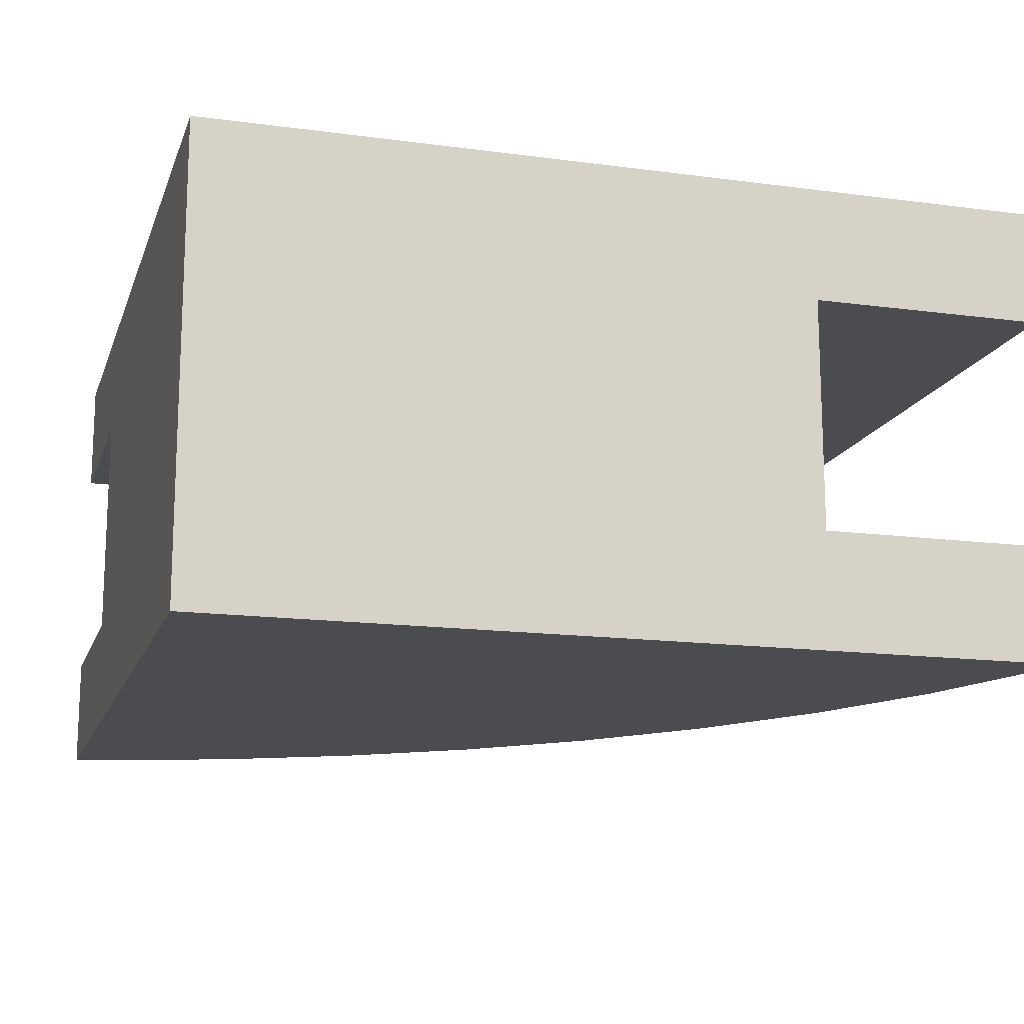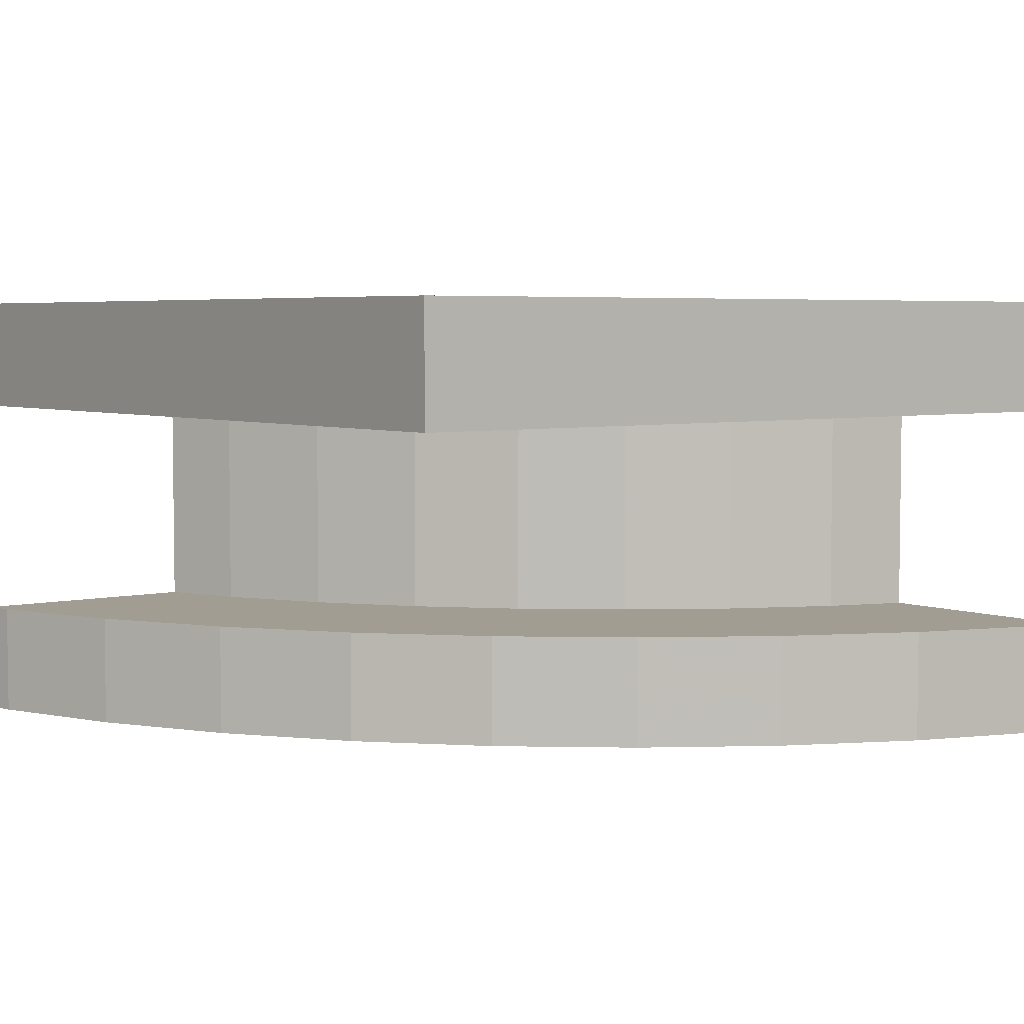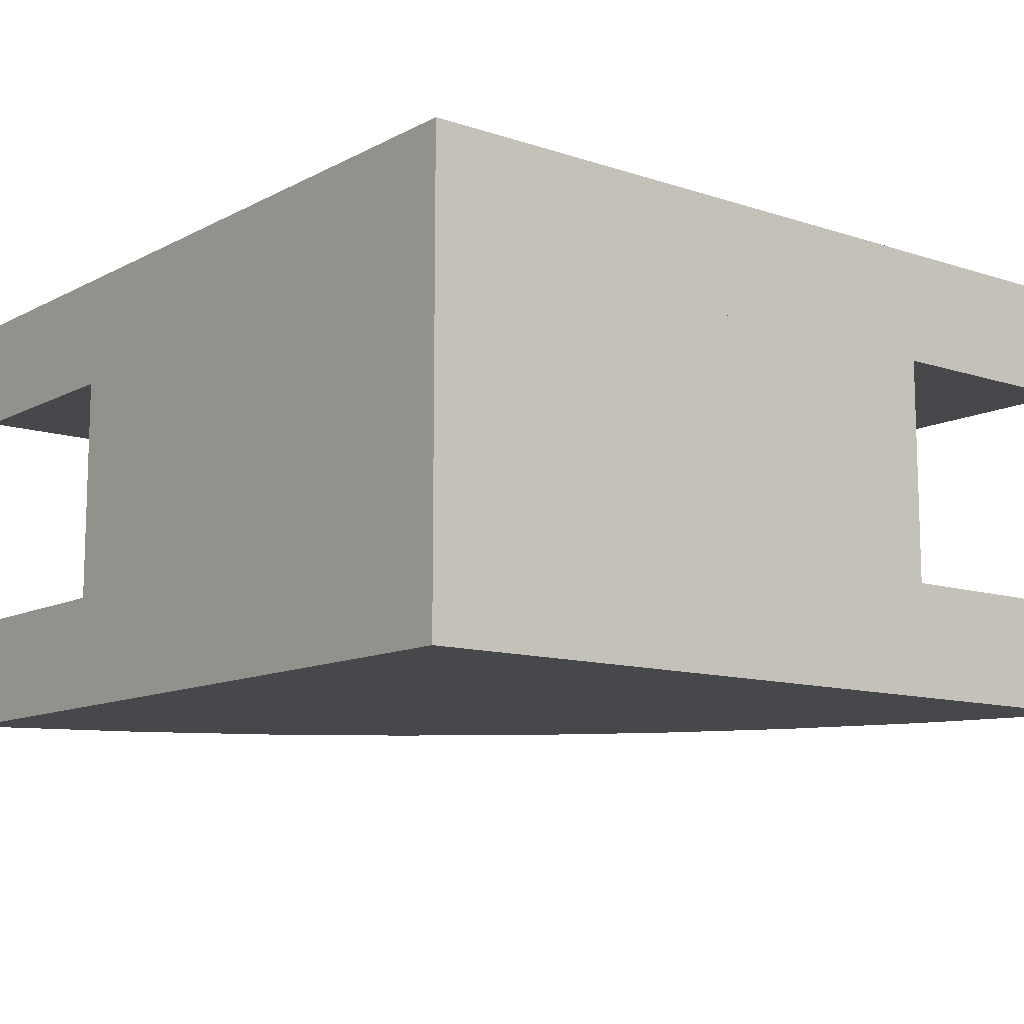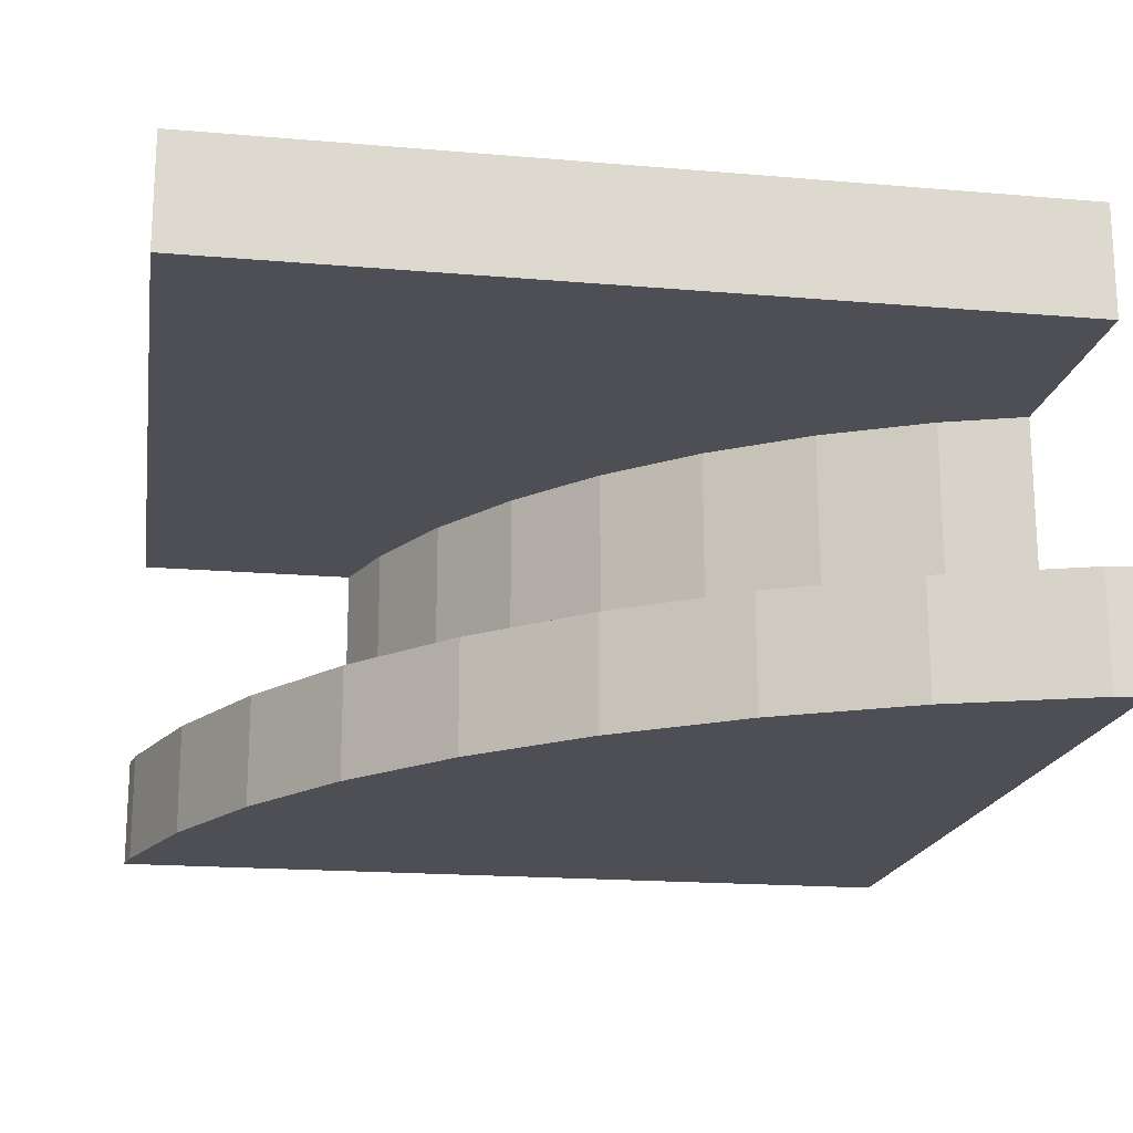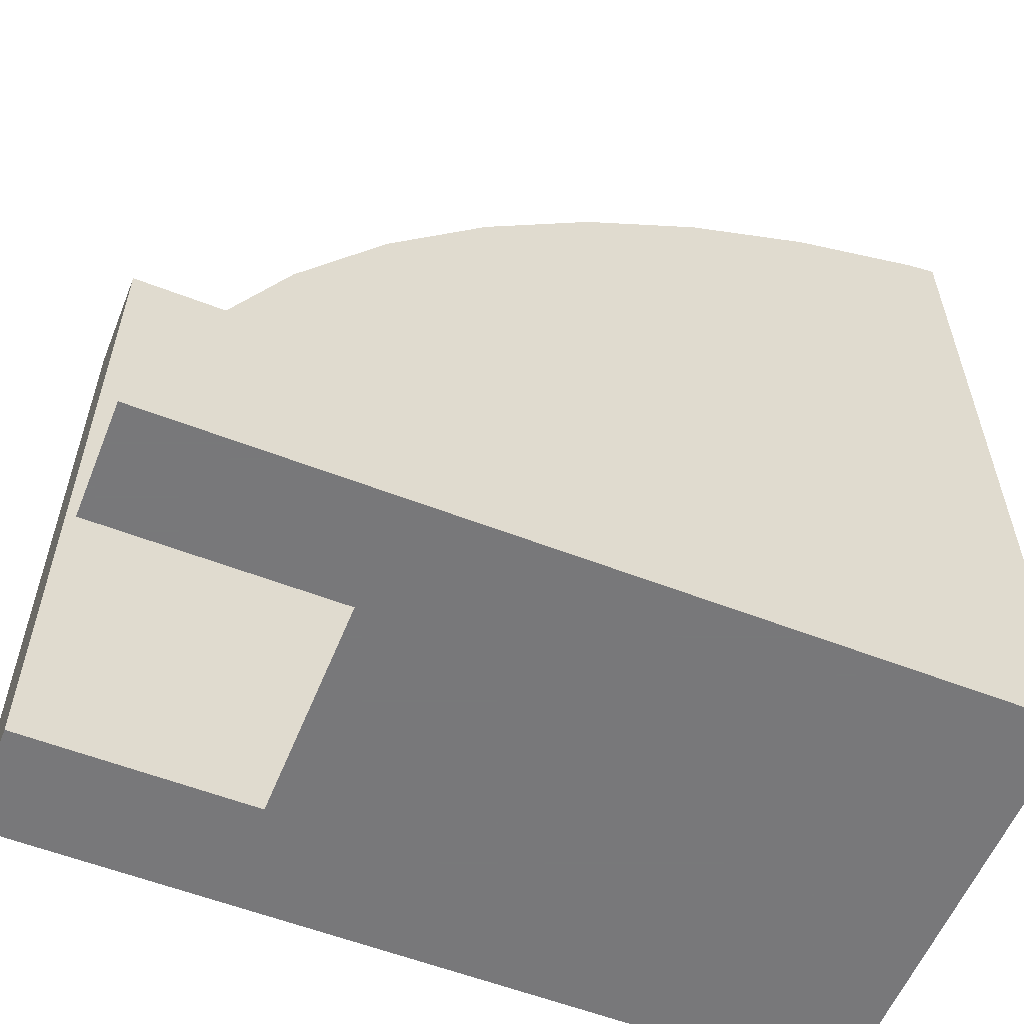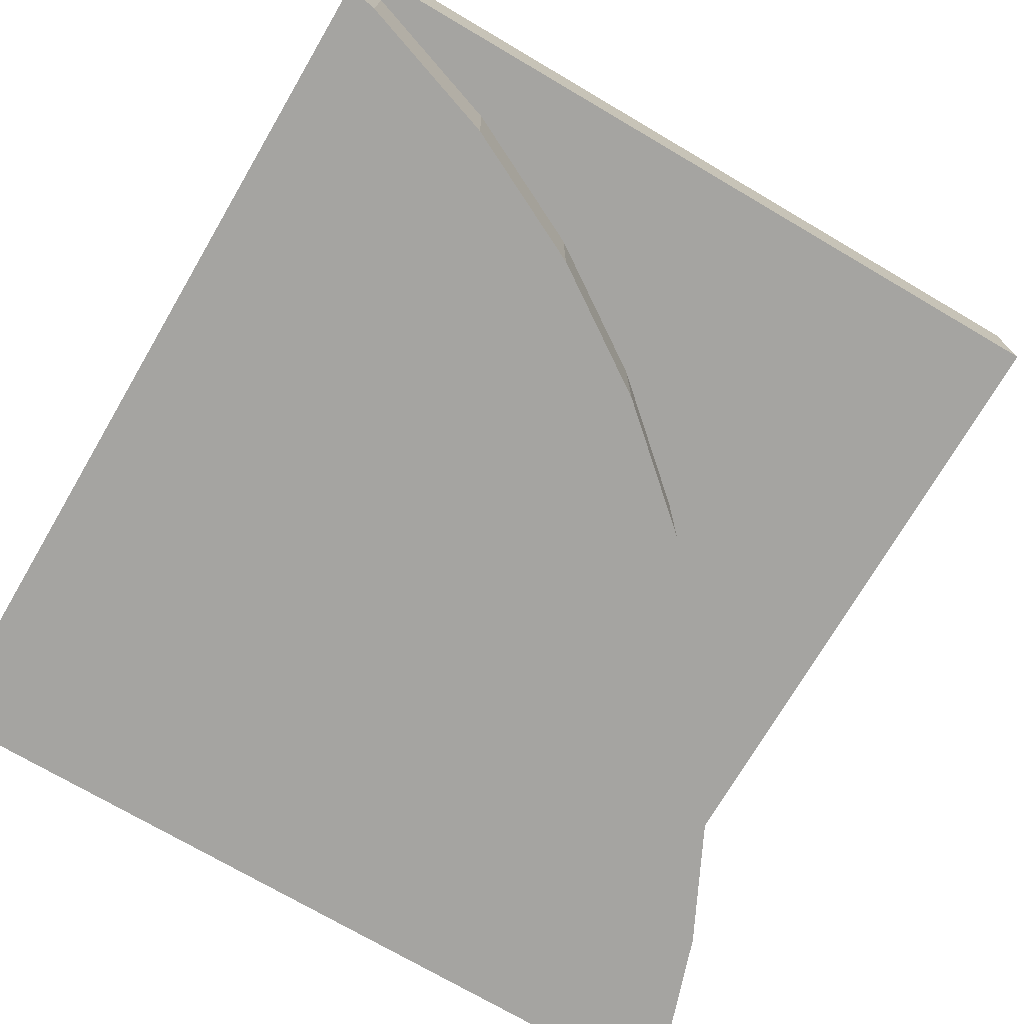
<metadata>
{"format":"obj","ext":"obj","renderer":"f3d","projection":"perspective","resolution":1024,"background":"white","views":[{"elev":-15.2,"azim":-15.9,"up":"+Z"},{"elev":4.7,"azim":142.1,"up":"+Z"},{"elev":-11.2,"azim":-38.7,"up":"+Z"},{"elev":-18.3,"azim":170.6,"up":"+Z"},{"elev":-57.6,"azim":158.1,"up":"+Y"},{"elev":-73.3,"azim":59.6,"up":"+Z"}]}
</metadata>
<code>
g edge_extended edgeExtension Face_1
v 0.35 0.35 0.15
v 0.35 0.35 0.3
v 1.45 0.35 0.15
v 1.45 0.35 0.3
f 3 4 2 1
g edge_extended edgeExtension Face_2
v 1.45 0.35 0.15
v 1.45 0.35 0.3
v 1.45 1.45 0.15
v 1.45 1.45 0.3
f 7 8 6 5
g edge_extended edgeExtension Face_3
v 1.45 1.45 0.15
v 1.45 1.45 0.3
v 0.35 1.45 0.15
v 0.35 1.45 0.3
f 11 12 10 9
g edge_extended edgeExtension Face_4
v 0.35 1.45 0.15
v 0.35 1.45 0.3
v 0.35 0.35 0.15
v 0.35 0.35 0.3
f 15 16 14 13
g edge_extended edgeExtension Face_5
v 0.35 0.35 0.3
v 0.35 1.45 0.3
v 1.45 0.35 0.3
v 1.45 1.45 0.3
f 19 20 18 17
g edge_extended edgeExtension Face_6
v 0.35 1.45 0.15
v 0.35 0.35 0.15
v 1.45 1.45 0.15
v 1.45 0.35 0.15
f 23 24 22 21
g edge_extended Boole Lathe_NURBS
v 1.449 0.3882 -0.3
v 1.449 0.3882 -0.15
v 1.386 0.574 -0.3
v 1.386 0.574 -0.15
v 1.109 0.4592 -0.15
v 1.109 0.4592 0.15
v 1.299 0.75 -0.3
v 1.299 0.75 -0.15
v 1.039 0.6 -0.15
v 1.039 0.6 0.15
v 1.19 0.9131 -0.3
v 1.19 0.9131 -0.15
v 0.952 0.7305 -0.15
v 0.952 0.7305 0.15
v 1.061 1.061 -0.3
v 1.061 1.061 -0.15
v 0.8485 0.8485 -0.15
v 0.8485 0.8485 0.15
v 0.9131 1.19 -0.3
v 0.9131 1.19 -0.15
v 0.7305 0.952 -0.15
v 0.7305 0.952 0.15
v 0.75 1.299 -0.3
v 0.75 1.299 -0.15
v 0.6 1.039 -0.15
v 0.6 1.039 0.15
v 0.574 1.386 -0.3
v 0.574 1.386 -0.15
v 0.4592 1.109 -0.15
v 0.4592 1.109 0.15
v 0.3882 1.449 -0.3
v 0.3882 1.449 -0.15
v 1.306 0.35 -0.3
v 1.456 0.35 -0.3
v 1.456 0.35 -0.15
v 1.306 0.35 -0.15
v 0.845 0.35 -0.3
v 1.146 0.35 -0.15
v 1.146 0.35 0.15
v 0.845 0.35 0.15
v 0.6062 0.35 -0.3
v 0.6062 0.35 0.15
v 0.4561 0.35 -0.3
v 0.4561 0.35 0.15
v 0.35 0.35 -0.3
v 0.35 0.4561 0.15
v 0.35 0.35 0.15
v 0.35 0.6062 0.15
v 0.35 0.845 -0.3
v 0.35 0.4561 -0.3
v 0.35 1.146 0.15
v 0.35 0.6062 -0.3
v 0.35 1.306 -0.3
v 0.35 1.456 -0.15
v 0.35 0.845 0.15
v 0.35 1.146 -0.15
v 0.35 1.306 -0.15
v 0.35 1.456 -0.3
v 1.449 0.3882 -0.3
v 1.386 0.574 -0.3
v 1.299 0.75 -0.3
v 1.19 0.9131 -0.3
v 1.061 1.061 -0.3
v 0.9131 1.19 -0.3
v 0.75 1.299 -0.3
v 0.574 1.386 -0.3
v 0.3882 1.449 -0.3
v 1.456 0.35 -0.3
v 0.35 1.456 -0.3
v 1.449 0.3882 -0.15
v 1.386 0.574 -0.15
v 1.109 0.4592 -0.15
v 1.299 0.75 -0.15
v 1.039 0.6 -0.15
v 1.19 0.9131 -0.15
v 0.952 0.7305 -0.15
v 1.061 1.061 -0.15
v 0.8485 0.8485 -0.15
v 0.9131 1.19 -0.15
v 0.7305 0.952 -0.15
v 0.75 1.299 -0.15
v 0.6 1.039 -0.15
v 0.574 1.386 -0.15
v 0.4592 1.109 -0.15
v 0.3882 1.449 -0.15
v 1.456 0.35 -0.15
v 1.146 0.35 -0.15
v 0.35 1.456 -0.15
v 0.35 1.146 -0.15
f 57 83 92
f 26 59 58 25
f 60 110 94
f 61 84 83 57
f 27 28 26 25
f 111 60 94
f 111 94 95 96
f 62 29 30 63
f 55 56 52 51
f 84 61 65 85
f 31 32 28 27
f 97 98 96 95
f 33 34 30 29
f 113 109 81
f 67 86 85 65
f 35 36 32 31
f 99 100 98 97
f 37 38 34 33
f 109 113 108 107
f 67 69 87 86
f 39 40 36 35
f 101 102 100 99
f 41 42 38 37
f 53 80 75 54
f 74 88 87 69
f 43 44 40 39
f 103 104 102 101
f 45 46 42 41
f 93 91 77
f 76 89 88 74
f 47 48 44 43
f 105 106 104 103
f 49 50 46 45
f 78 56 55 82
f 76 73 90 89
f 51 52 48 47
f 107 108 106 105
f 53 54 50 49
f 81 109 112
f 90 73 77 91
g edge_extended Boole Lathe_NURBS_4
v 1.449 0.3882 -0.3
v 1.449 0.3882 -0.15
v 1.456 0.35 -0.3
v 1.456 0.35 -0.15
v 1.306 0.35 -0.15
f 118 117 115
f 115 117 116 114
g edge_extended Boole Lathe_NURBS_3
v 0.3882 1.449 -0.3
v 0.3882 1.449 -0.15
v 0.35 1.456 -0.15
v 0.35 1.456 -0.3
f 121 120 119 122
g edge_extended Boole Lathe_NURBS_2
v 1.449 0.3882 -0.3
v 1.449 0.3882 -0.15
v 1.386 0.574 -0.3
v 1.386 0.574 -0.15
v 0.9131 1.19 -0.3
v 0.9131 1.19 -0.15
v 1.299 0.75 -0.3
v 1.299 0.75 -0.15
v 0.75 1.299 -0.3
v 0.75 1.299 -0.15
v 1.19 0.9131 -0.3
v 1.19 0.9131 -0.15
v 0.574 1.386 -0.3
v 0.574 1.386 -0.15
v 1.061 1.061 -0.3
v 1.061 1.061 -0.15
v 0.3882 1.449 -0.3
v 0.3882 1.449 -0.15
f 129 130 126 125
f 133 134 130 129
f 137 138 134 133
f 127 128 138 137
f 125 126 124 123
f 131 132 128 127
f 135 136 132 131
f 139 140 136 135
g edge_extended Boole edgePartClip
v 0.35 0.35 0.15
v 0.35 0.35 -0.3
v 1.456 0.35 -0.3
v 1.456 0.35 -0.15
v 1.306 0.35 -0.3
v 0.845 0.35 0.15
v 0.6062 0.35 -0.3
v 0.6062 0.35 0.15
v 1.306 0.35 -0.15
v 0.4561 0.35 -0.3
v 0.845 0.35 -0.3
v 0.4561 0.35 0.15
v 1.146 0.35 -0.15
v 1.146 0.35 0.15
v 0.35 0.4561 -0.3
v 0.35 0.4561 0.15
v 0.35 0.6062 -0.3
v 0.35 0.6062 0.15
v 0.35 0.845 -0.3
v 0.35 0.845 0.15
v 0.35 1.306 -0.3
v 0.35 1.146 -0.15
v 0.35 1.306 -0.15
v 0.35 1.146 0.15
v 0.35 1.456 -0.3
v 0.35 1.456 -0.15
v 0.35 0.35 0.15
v 0.35 0.35 -0.3
f 150 152 167 168
f 144 149 145 143
f 149 153 151 145
f 146 153 154
f 153 147 151
f 147 153 146 148
f 148 152 150 147
f 156 155 142 141
f 156 158 157 155
f 165 161 163 166
f 162 159 157
f 162 157 158 160
f 162 163 161 159
f 160 164 162

</code>
